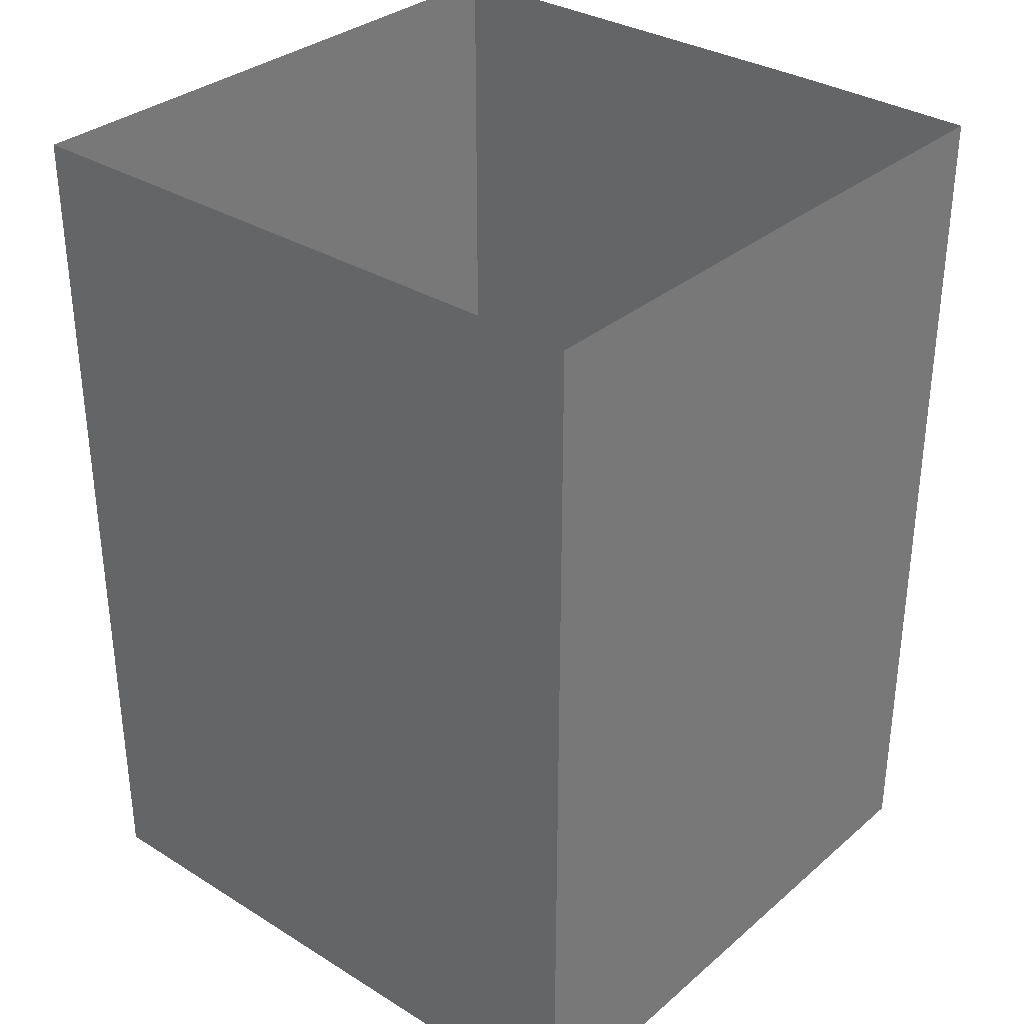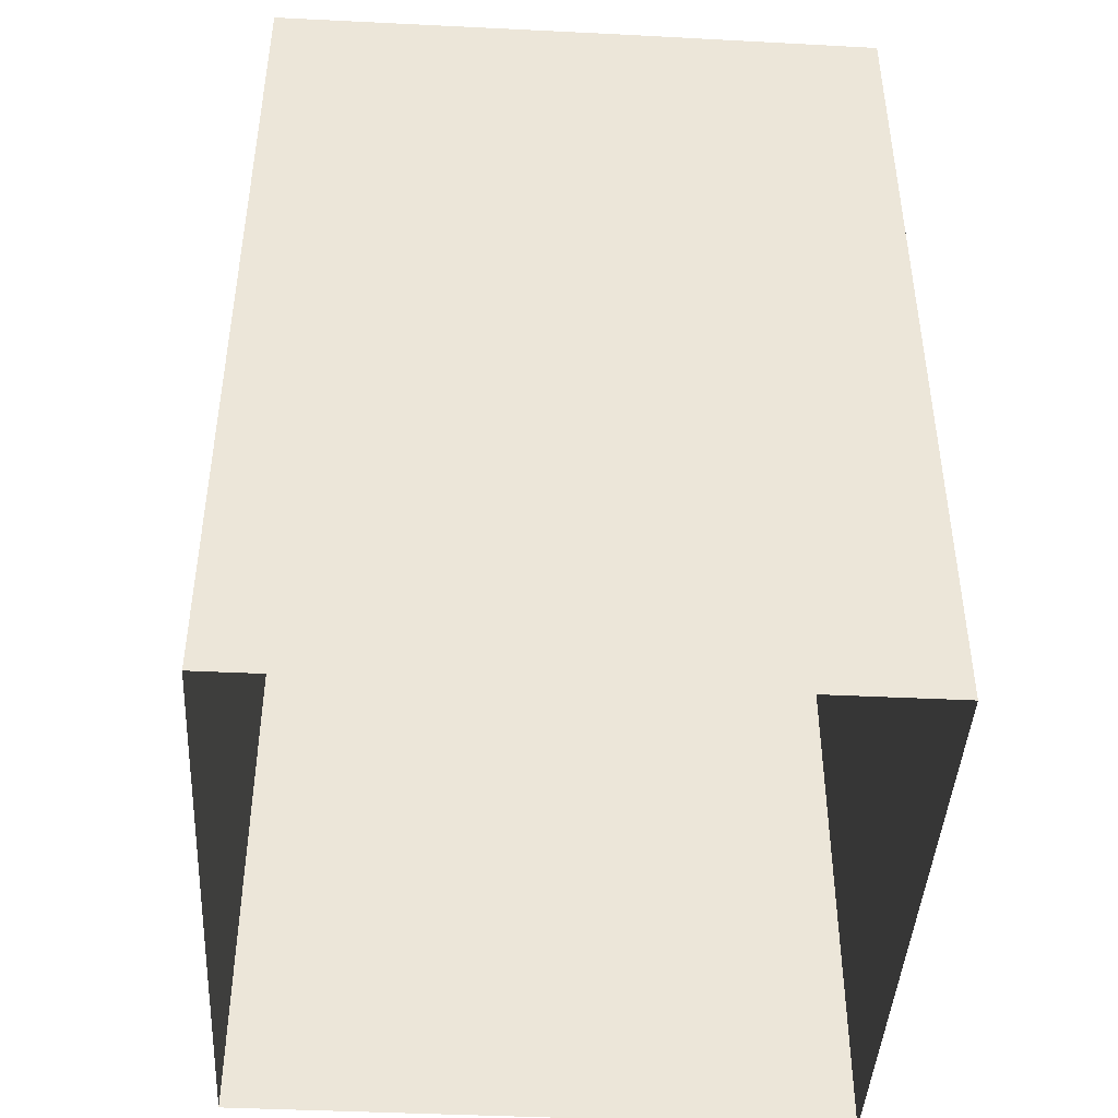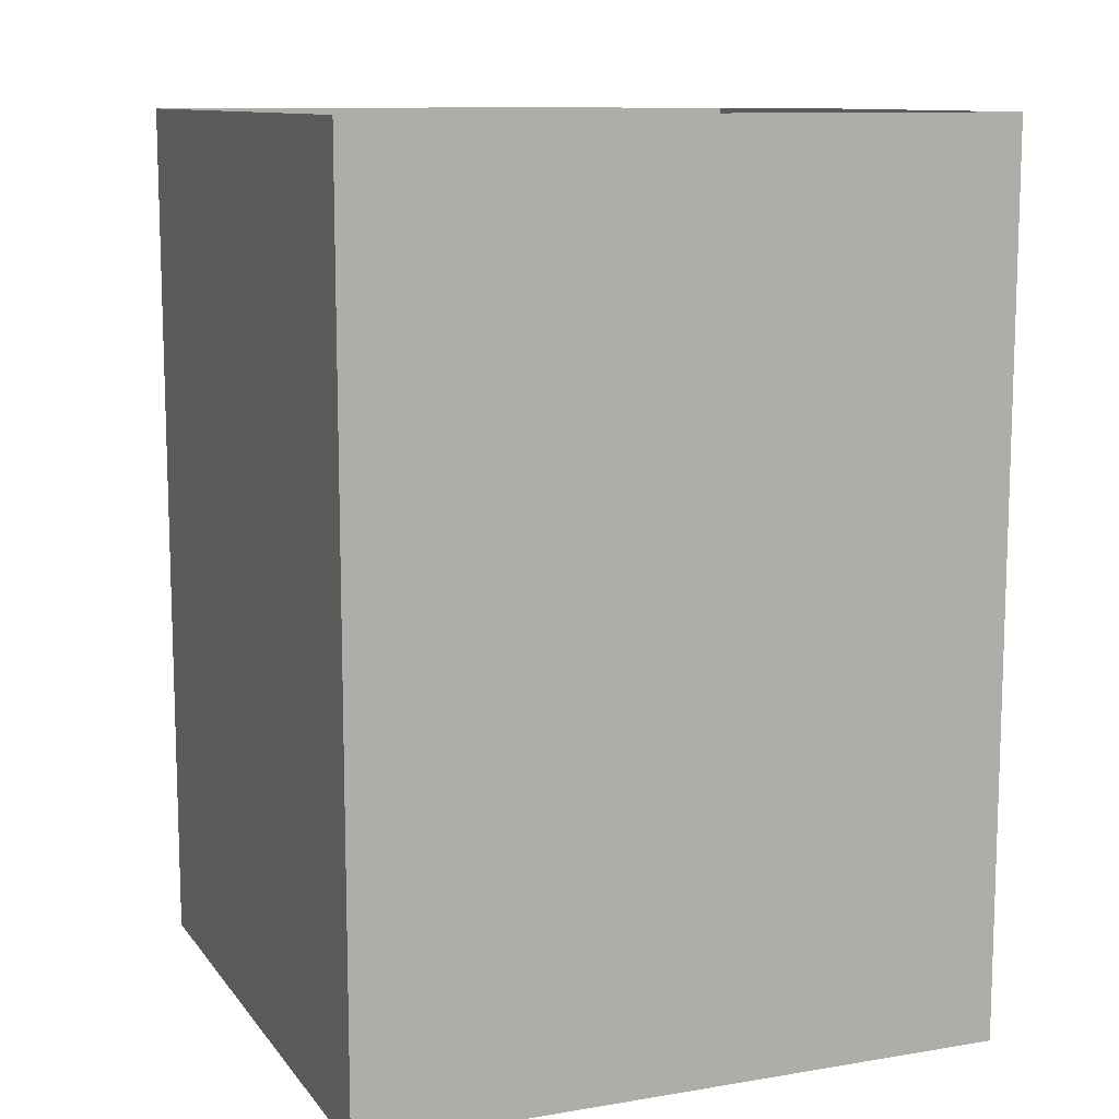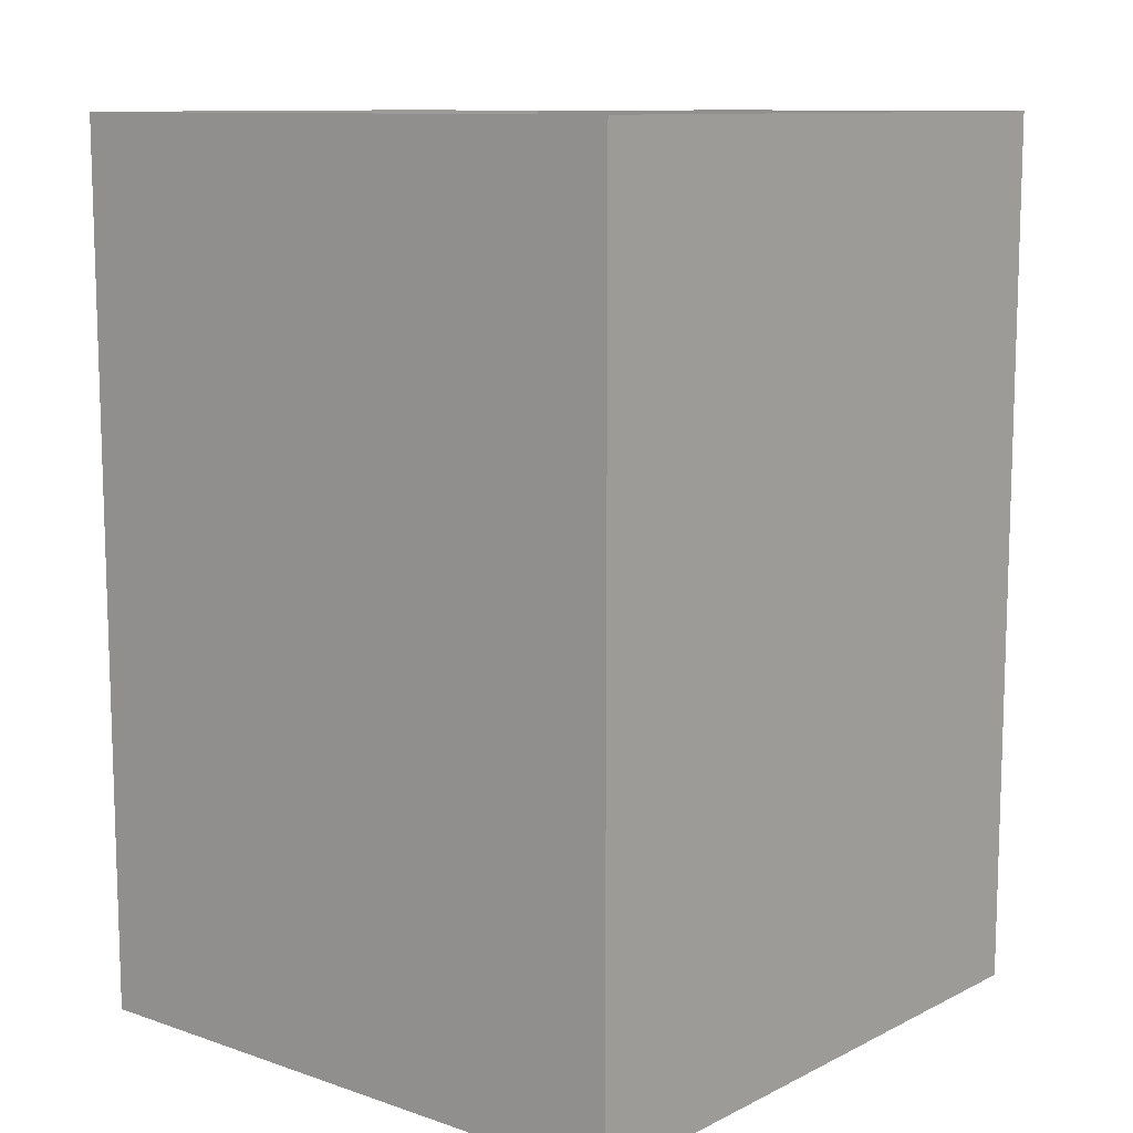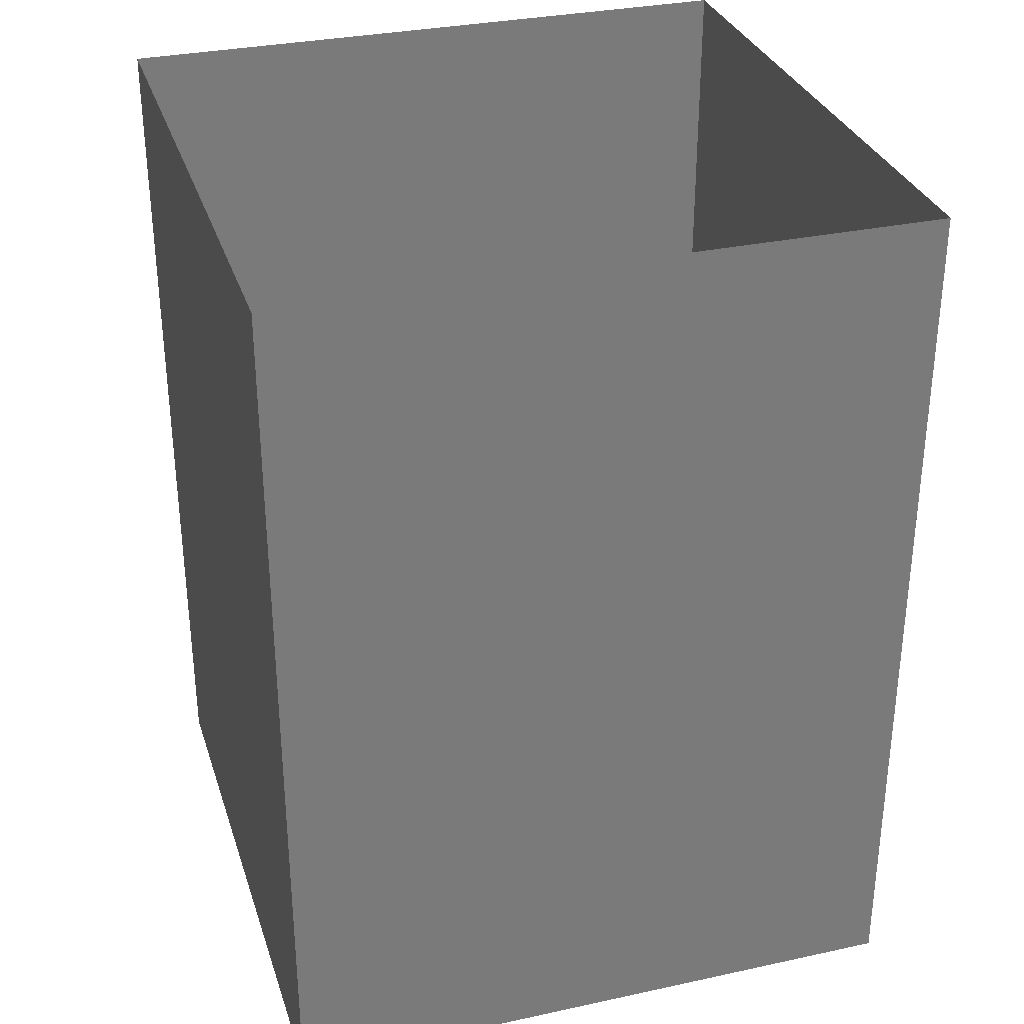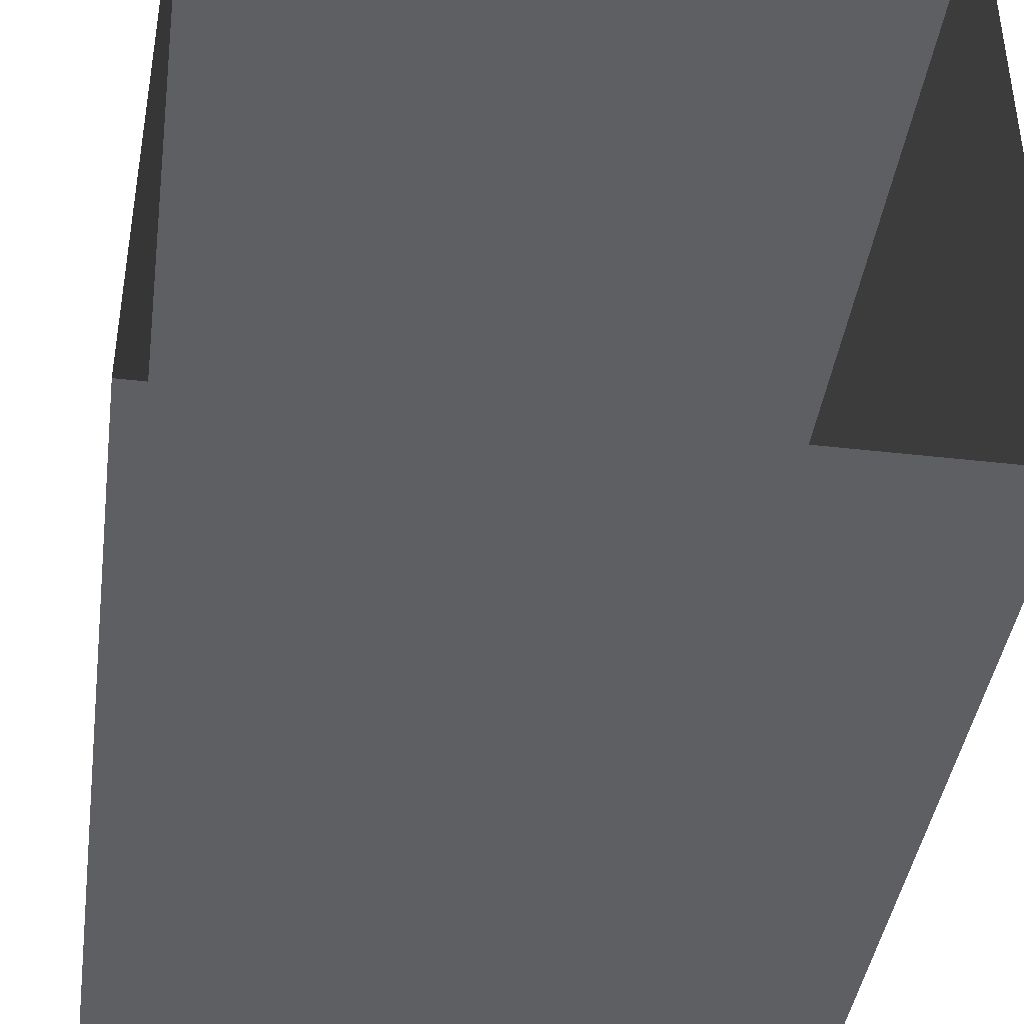
<metadata>
{"format":"obj","ext":"obj","renderer":"f3d","projection":"perspective","resolution":1024,"background":"white","views":[{"elev":32.6,"azim":-139.4,"up":"+Z"},{"elev":-43.5,"azim":-93.3,"up":"+Z"},{"elev":11.0,"azim":157.8,"up":"+Z"},{"elev":10.8,"azim":129.8,"up":"+Z"},{"elev":31.9,"azim":-16.9,"up":"+Z"},{"elev":-41.5,"azim":172.1,"up":"+Y"}]}
</metadata>
<code>
g Object005
v 141 -18 -11
v 141 8 -21
v 141 -18 -21
v 141 8 -11
v 141 8 15.96
v 141 -6.854 15.96
v 141 -18 15.88
v 141 -18 -21
v 148 -18 -21
v 141 -18 -11
v 154.5 -18 -21
v 154.5 -18 -11
v 141 -18 15.88
v 148.9 -18 15.96
v 168 -18 -11
v 161 -18 -21
v 168 -18 15.96
v 168 -18 -21
v 168 8 -21
v 168 -18 -11
v 168 -18 -21
v 168 8 -11
v 168 -18 15.96
v 168 8 15.96
v 168 8 -11
v 168 8 -21
v 161 8 -21
v 154.5 8 -11
v 168 8 15.96
v 154.5 8 15.96
v 141 8 -11
v 154.5 8 -21
v 148 8 -21
v 141 8 15.96
v 141 8 -21
g Object005_0
f 3 2 1
f 4 1 2
f 4 5 1
f 6 1 5
f 7 1 6
f 10 9 8
f 9 10 11
f 12 11 10
f 10 13 12
f 14 12 13
f 12 15 11
f 12 14 15
f 16 11 15
f 17 15 14
f 18 16 15
f 21 20 19
f 22 19 20
f 20 23 22
f 24 22 23
f 27 26 25
f 25 28 27
f 25 29 28
f 30 28 29
f 28 30 31
f 28 31 32
f 32 27 28
f 33 32 31
f 34 31 30
f 35 33 31

</code>
